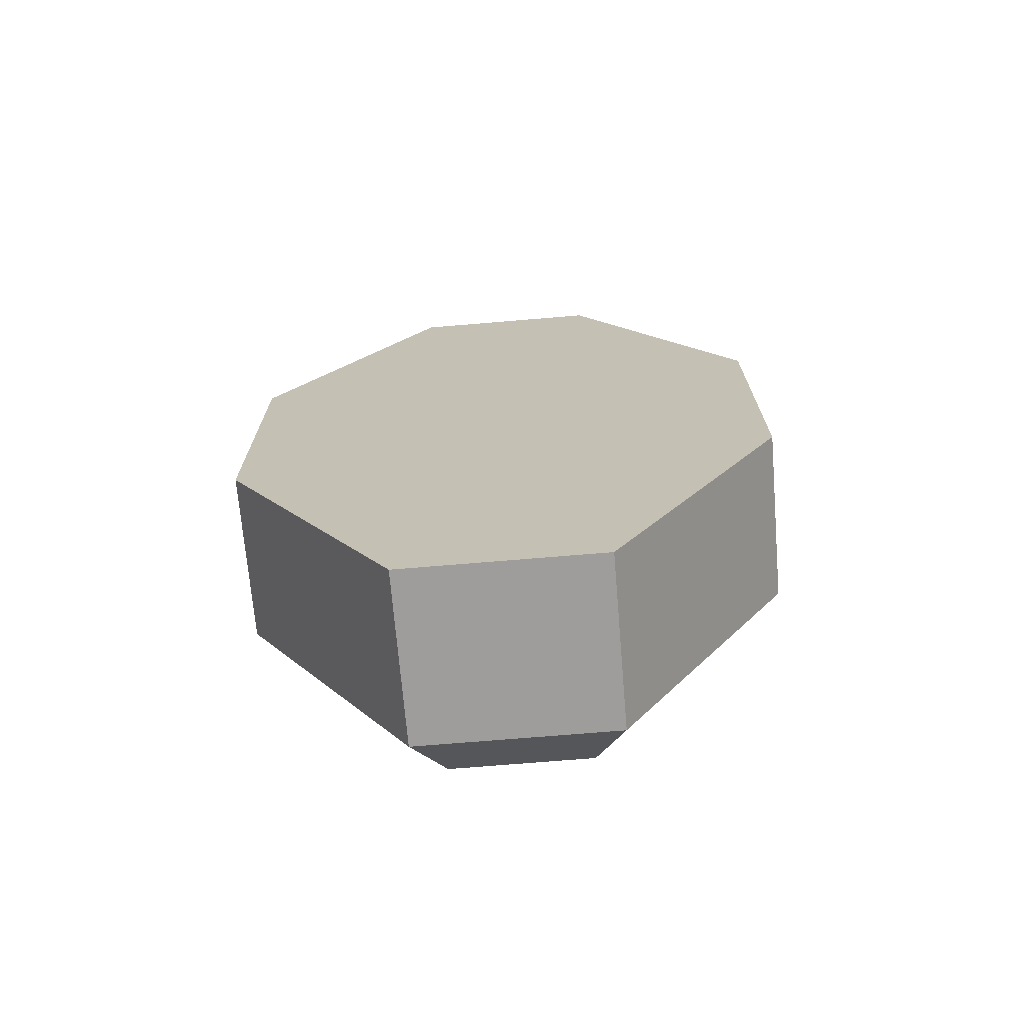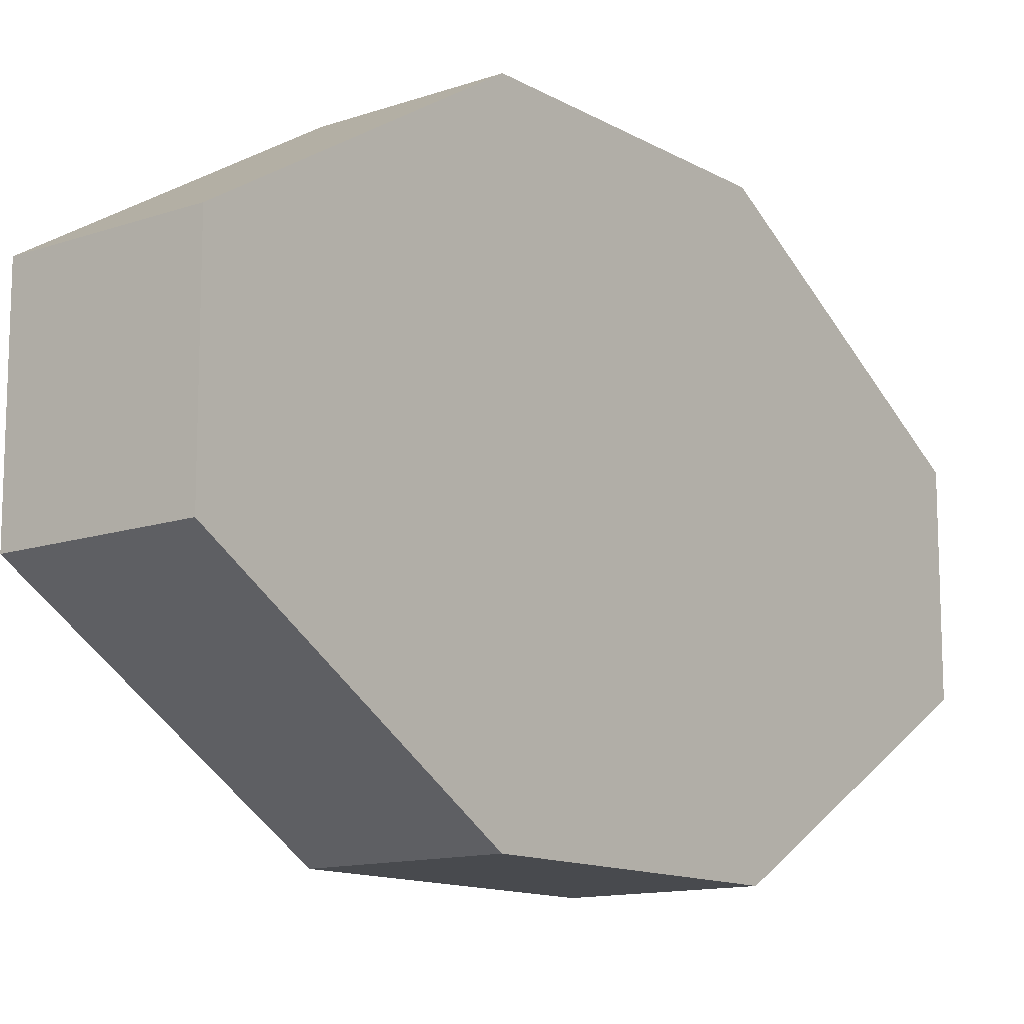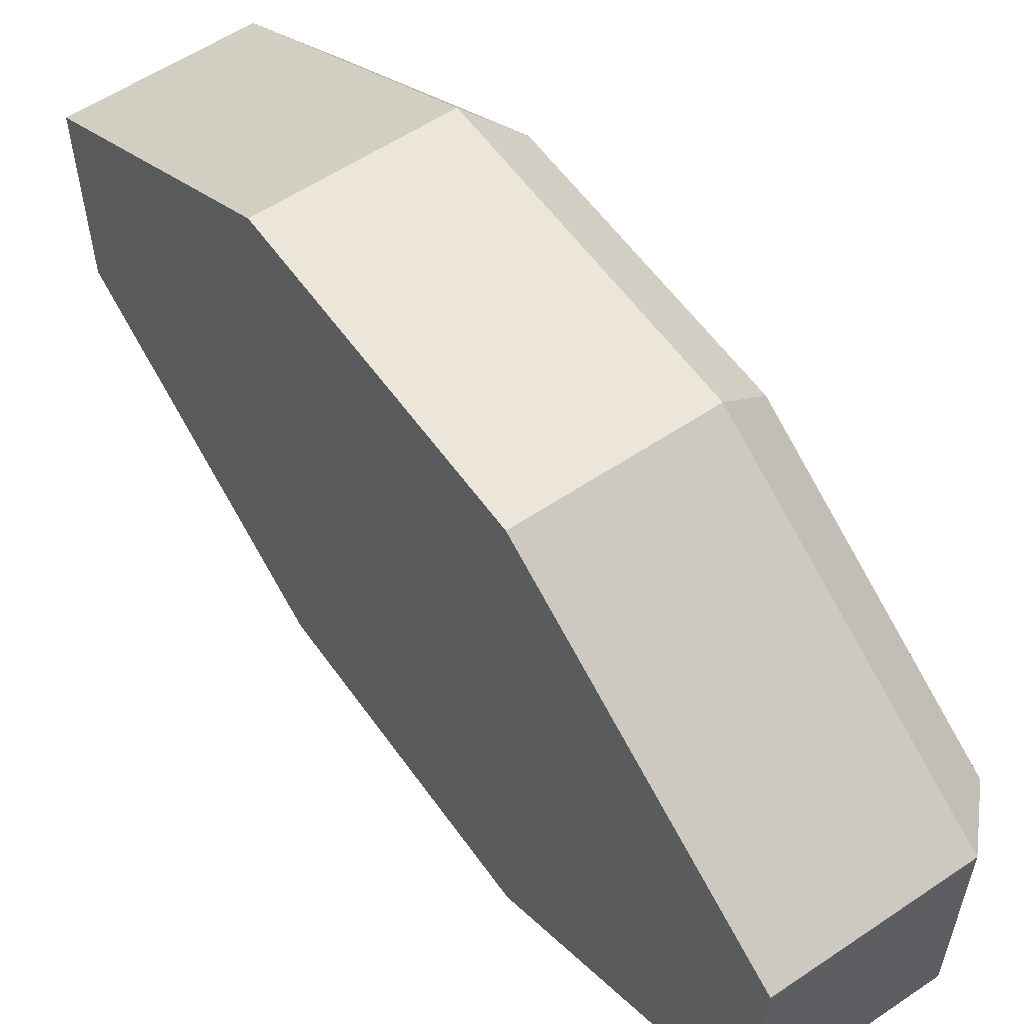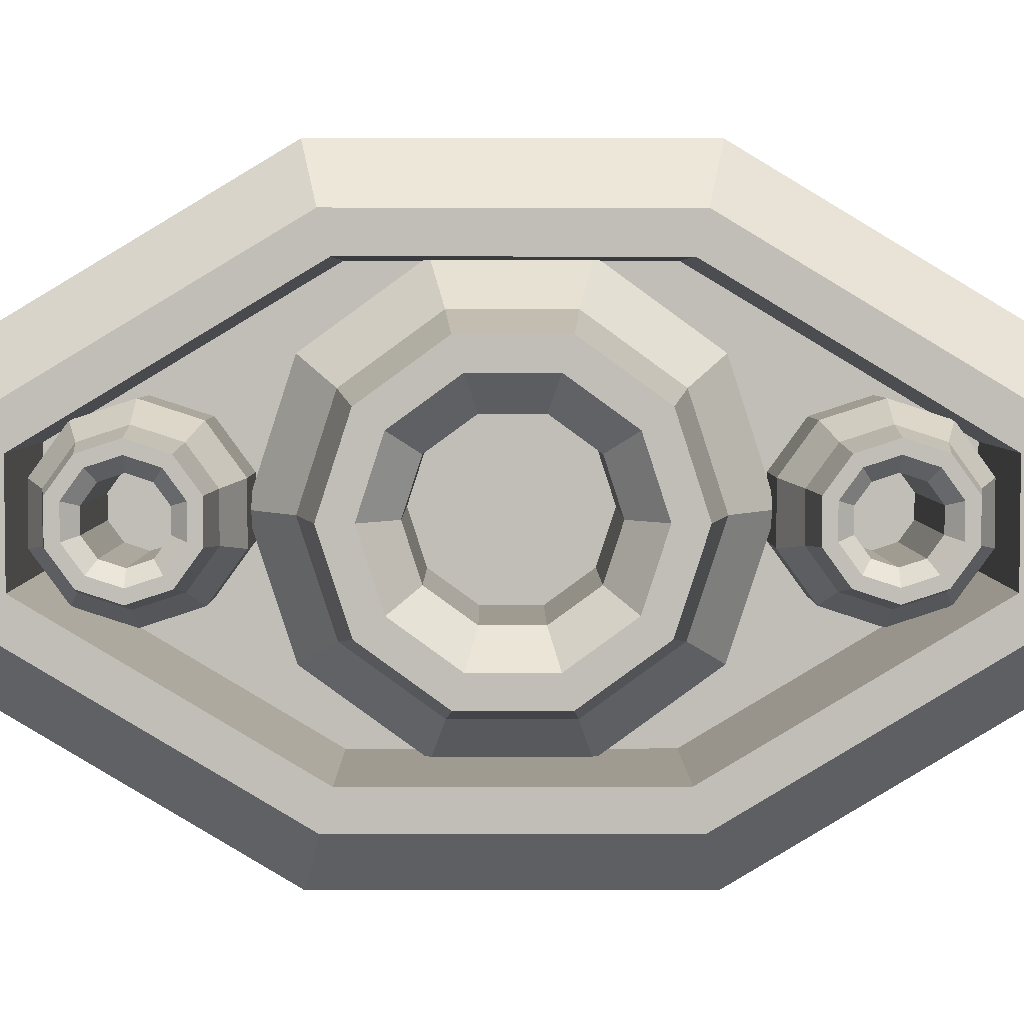
<metadata>
{"format":"obj","ext":"obj","renderer":"f3d","projection":"perspective","resolution":1024,"background":"white","views":[{"elev":-70.7,"azim":-85.2,"up":"+Z"},{"elev":-12.8,"azim":-141.8,"up":"+Y"},{"elev":57.5,"azim":-35.0,"up":"+Y"},{"elev":4.2,"azim":89.6,"up":"+Y"}]}
</metadata>
<code>
o object1
g object1
v -0.25 0 -0.5875
v -0.25 -0.3453 -0.4753
v -0.07983 -0.2733 -0.3762
v -0.07983 -0 -0.465
v 0.15 -0.2417 -0.3327
v 0.15 0 -0.4113
v 0.15 0.2417 -0.3327
v -0.07983 0.2733 -0.3762
v 0.15 0.3911 -0.1271
v -0.07983 0.4423 -0.1437
v 0.15 0.3911 0.1271
v -0.07983 0.4423 0.1437
v 0.15 0.3911 0
v 0.15 0.2417 0.3327
v -0.07983 0.2733 0.3762
v 0.15 0 0.4113
v -0.07983 0 0.465
v 0.15 -0.2417 0.3327
v -0.07983 -0.2733 0.3762
v 0.15 -0.3911 0.1271
v -0.07983 -0.4423 0.1437
v 0.15 -0.3911 -0.1271
v -0.07983 -0.4423 -0.1437
v 0.15 -0.3911 0
v -0.25 -0.5587 -0.1815
v -0.25 -0.5587 0.1815
v -0.45 -0.5587 0.1815
v -0.45 -0.5587 -0.1815
v -0.45 -0.5587 0
v -0.45 -0.3453 -0.4753
v -0.45 -0.2235 0
v -0.45 -0.2235 -0.07262
v -0.45 -0.1381 -0.1901
v -0.45 -0 -0.235
v -0.45 0.1381 -0.1901
v -0.45 0.2235 -0.07262
v -0.45 0.2235 0
v -0.45 0.5587 0
v -0.45 0.5587 -0.1815
v -0.45 0.3453 -0.4753
v -0.45 0 -0.5875
v -0.45 0.2235 0.07262
v -0.45 0.1381 0.1901
v -0.45 0 0.235
v -0.45 -0.1381 0.1901
v -0.45 -0.2235 0.07262
v -0.45 -0.3453 0.4753
v -0.45 -0 0.5875
v -0.45 0.3453 0.4753
v -0.45 0.5587 0.1815
v 0.05 -0.2235 0.07262
v 0.05 -0.1381 0.1901
v 0.15 -0.1926 0.2651
v 0.15 -0.3116 0.1013
v 0.05 -0.2235 -0.07262
v 0.15 -0.3116 -0.1013
v 0.15 -0.3116 0
v 0.05 -0.1381 -0.1901
v 0.15 -0.1926 -0.2651
v 0.05 -0 -0.235
v 0.15 0 -0.3277
v 0.05 0.1381 -0.1901
v 0.15 0.1926 -0.2651
v 0.05 0.2235 -0.07262
v 0.15 0.3116 -0.1013
v 0.05 0.2235 0.07262
v 0.15 0.3116 0.1013
v 0.15 0.3116 0
v 0.05 0.1381 0.1901
v 0.15 0.1926 0.2651
v 0.05 0 0.235
v 0.15 0 0.3277
v -0.25 -0.3453 0.4753
v -0.25 -0 0.5875
v -0.25 0.3453 -0.4753
v -0.25 0.5587 -0.1815
v -0.25 0.5587 0.1815
v -0.25 0.3453 0.4753
f 4 3 1
f 3 2 1
f 4 6 3
f 6 5 3
f 8 7 6
f 8 6 4
f 10 9 8
f 9 7 8
f 12 11 13
f 13 9 10
f 12 13 10
f 15 14 12
f 14 11 12
f 17 16 14
f 17 14 15
f 19 18 17
f 18 16 17
f 21 20 19
f 20 18 19
f 23 22 24
f 24 20 21
f 23 24 21
f 23 21 26
f 23 26 25
f 26 27 29
f 29 28 25
f 25 26 29
f 2 25 28
f 2 28 30
f 29 31 32
f 28 32 33
f 30 33 34
f 41 34 35
f 35 39 40
f 36 38 39
f 50 38 42
f 49 50 43
f 48 49 44
f 47 48 45
f 45 46 27
f 45 27 47
f 48 44 45
f 49 43 44
f 50 42 43
f 38 37 42
f 36 37 38
f 35 36 39
f 40 41 35
f 41 30 34
f 30 28 33
f 46 29 27
f 46 31 29
f 28 29 32
f 46 45 52
f 46 52 51
f 51 52 53
f 51 53 54
f 51 54 57
f 57 56 55
f 55 51 57
f 58 55 56
f 58 56 59
f 60 58 59
f 60 59 61
f 62 60 63
f 60 61 63
f 64 62 65
f 62 63 65
f 68 67 66
f 66 64 68
f 64 65 68
f 69 66 70
f 66 67 70
f 71 69 70
f 71 70 72
f 52 71 72
f 52 72 53
f 45 44 71
f 45 71 52
f 44 43 69
f 44 69 71
f 43 42 69
f 42 66 69
f 64 66 42
f 42 37 64
f 37 36 64
f 36 35 64
f 35 62 64
f 35 34 62
f 34 60 62
f 34 33 58
f 34 58 60
f 33 32 55
f 33 55 58
f 46 51 55
f 55 32 31
f 31 46 55
f 47 73 74
f 47 74 48
f 1 41 75
f 41 40 75
f 76 75 39
f 75 40 39
f 76 39 38
f 38 50 77
f 77 76 38
f 78 77 50
f 78 50 49
f 74 78 48
f 78 49 48
f 26 73 47
f 26 47 27
f 21 19 73
f 21 73 26
f 19 17 73
f 17 74 73
f 17 15 74
f 15 78 74
f 15 12 78
f 12 77 78
f 12 10 76
f 12 76 77
f 10 8 76
f 8 75 76
f 3 5 23
f 5 22 23
f 13 68 65
f 9 65 63
f 7 63 61
f 61 5 6
f 59 22 5
f 56 24 22
f 20 24 54
f 18 20 53
f 16 18 72
f 72 70 14
f 70 11 14
f 70 67 11
f 72 14 16
f 18 53 72
f 20 54 53
f 24 57 54
f 56 57 24
f 59 56 22
f 61 59 5
f 6 7 61
f 7 9 63
f 67 13 11
f 67 68 13
f 9 13 65
f 8 4 1
f 8 1 75
f 1 2 30
f 1 30 41
f 3 23 2
f 23 25 2
o object2
g object2
v -0.1353 -0.25 0.8122
v -0.1353 -0.2023 0.9592
v -0.45 -0.2023 0.9592
v -0.45 -0.25 0.8122
v -0.02219 -0.1601 0.9285
v -0.02219 -0.1979 0.8122
v -0.02219 -0.06115 1
v -0.1353 -0.07725 1.05
v -0.02219 0.06115 1
v -0.1353 0.07725 1.05
v -0.45 0.07725 1.05
v -0.45 -0.07725 1.05
v -0.45 -0 1.05
v -0.1353 0.2023 0.9592
v -0.45 0.2023 0.9592
v -0.1353 0.25 0.8122
v -0.45 0.25 0.8122
v -0.02219 0.1979 0.8122
v -0.02219 0.1601 0.9285
v 0.1 0.1416 0.9151
v 0.1 0.175 0.8122
v 0.1 -0.1261 0.8532
v 0.1 -0.1394 0.8122
v 0.1 -0.1128 0.7303
v 0.1 -0.04309 0.6796
v 0.1 0.04309 0.6796
v 0.1 0.1128 0.7303
v 0.1 0.1261 0.7713
v 0.1 0.1583 0.7608
v 0.1 0.1416 0.7094
v 0.1 0.05408 0.6458
v 0.1 -0.05408 0.6458
v 0.1 -0.1416 0.7094
v 0.1 -0.175 0.8122
v 0.1 -0.1583 0.8637
v 0.1 0.1394 0.8122
v 0.1 0.1128 0.8942
v 0.1 0.04309 0.9448
v 0.1 -0.04309 0.9448
v 0.1 -0.1128 0.8942
v 0.1 -0.1416 0.9151
v 0.1 -0.05408 0.9787
v 0.1 0.05408 0.9787
v 0.06471 -0.0809 0.871
v 0.06471 -0.1 0.8122
v -0.45 -0.0809 0.871
v -0.45 -0.1 0.8122
v 0.06471 -0.0809 0.7535
v -0.45 -0.0809 0.7535
v 0.06471 -0.0309 0.7171
v -0.45 -0.0309 0.7171
v 0.06471 0.0309 0.7171
v -0.45 0.0309 0.7171
v -0.45 -0 0.7171
v 0.06471 0.0809 0.7535
v -0.45 0.0809 0.7535
v 0.06471 0.1 0.8122
v -0.45 0.1 0.8122
v 0.06471 0.0809 0.871
v -0.45 0.0809 0.871
v 0.06471 0.0309 0.9073
v -0.45 0.0309 0.9073
v 0.06471 -0.0309 0.9073
v -0.45 -0.0309 0.9073
v -0.45 -0 0.9073
v -0.02219 0.06115 0.624
v -0.02219 0.1601 0.6959
v -0.1353 0.2023 0.6653
v -0.1353 0.07725 0.5745
v -0.45 0.07725 0.5745
v -0.45 0.2023 0.6653
v -0.1353 -0.07725 0.5745
v -0.45 -0.07725 0.5745
v -0.45 -0 0.5745
v -0.1353 -0.2023 0.6653
v -0.45 -0.2023 0.6653
v -0.02219 -0.1601 0.6959
v -0.02219 -0.06115 0.624
f 79 80 82
f 80 81 82
f 80 79 84
f 80 84 83
f 86 80 85
f 80 83 85
f 88 86 87
f 86 85 87
f 88 89 91
f 91 90 86
f 86 88 91
f 88 92 89
f 92 93 89
f 92 94 93
f 94 95 93
f 97 96 92
f 96 94 92
f 98 99 96
f 98 96 97
f 101 100 113
f 119 113 118
f 120 119 117
f 117 116 121
f 116 98 121
f 115 99 98
f 114 107 99
f 108 107 105
f 109 108 104
f 110 109 103
f 103 102 111
f 102 112 111
f 103 111 110
f 109 104 103
f 108 105 104
f 107 106 105
f 114 106 107
f 115 114 99
f 116 115 98
f 117 121 120
f 119 118 117
f 113 100 118
f 102 101 112
f 101 113 112
f 122 118 100
f 100 101 123
f 123 122 100
f 125 124 122
f 125 122 123
f 127 125 123
f 127 123 126
f 129 127 126
f 129 126 128
f 130 131 132
f 132 129 128
f 132 128 130
f 134 131 130
f 134 130 133
f 136 134 133
f 136 133 135
f 138 136 135
f 138 135 137
f 140 138 137
f 140 137 139
f 143 140 139
f 143 139 141
f 141 142 143
f 124 142 141
f 124 141 122
f 102 126 101
f 126 123 101
f 103 128 102
f 128 126 102
f 104 130 128
f 104 128 103
f 105 133 104
f 133 130 104
f 106 114 135
f 135 133 106
f 133 105 106
f 115 137 114
f 137 135 114
f 116 139 115
f 139 137 115
f 117 141 116
f 141 139 116
f 118 122 117
f 122 141 117
f 144 145 108
f 144 108 109
f 147 146 144
f 146 145 144
f 146 147 149
f 147 148 149
f 152 148 147
f 147 150 152
f 150 151 152
f 150 153 151
f 153 154 151
f 153 150 155
f 150 156 155
f 150 147 144
f 150 144 156
f 156 144 110
f 144 109 110
f 155 156 110
f 155 110 111
f 84 155 111
f 84 111 112
f 97 87 121
f 97 121 98
f 96 99 107
f 107 108 145
f 107 145 96
f 96 145 146
f 96 146 94
f 94 146 95
f 146 149 95
f 92 88 87
f 92 87 97
f 87 85 120
f 87 120 121
f 85 83 119
f 85 119 120
f 84 112 113
f 113 119 83
f 83 84 113
f 79 153 84
f 153 155 84
f 153 79 154
f 79 82 154
f 152 132 131
f 148 131 134
f 134 95 149
f 136 93 95
f 138 89 93
f 140 91 89
f 90 91 142
f 81 90 124
f 124 125 82
f 125 154 82
f 127 151 154
f 127 129 151
f 125 127 154
f 124 82 81
f 90 142 124
f 91 143 142
f 140 143 91
f 138 140 89
f 136 138 93
f 134 136 95
f 134 149 148
f 129 152 151
f 129 132 152
f 148 152 131
f 80 86 81
f 86 90 81
o object3
g object3
v 0.15 0.65 0.4031
v 0 0.8 0.4446
v 0 0.2868 1.3
v 0.15 0.2018 1.15
v 0.15 0.65 -0.4031
v 0 0.8 -0.4446
v 0.15 0.65 0
v 0.15 0.2018 -1.15
v 0 0.2868 -1.3
v 0.15 -0.2018 -1.15
v 0 -0.2868 -1.3
v 0.15 -0.65 -0.4031
v 0 -0.8 -0.4446
v 0.15 -0.65 0.4031
v 0 -0.8 0.4446
v 0.15 -0.65 0
v 0.15 -0.2018 1.15
v 0 -0.2868 1.3
v -0.5 -0.2868 1.3
v -0.5 -0.8 0.4446
v -0.5 0.2868 -1.3
v -0.5 -0.2868 -1.3
v -0.5 -0.8 -0.4446
v -0.5 0.2868 1.3
v -0.5 0.8 0.4446
v -0.5 0.8 -0.4446
v 0.15 0.55 0
v 0.15 0.55 0.3754
v 0.15 0.1452 1.05
v 0.15 -0.1452 1.05
v 0.15 -0.55 0.3754
v 0.15 -0.55 0
v 0.15 -0.55 -0.3754
v 0.15 -0.1452 -1.05
v 0.15 0.1452 -1.05
v 0.15 0.55 -0.3754
v -0.35 -0.55 -0.3754
v -0.35 -0.55 0.3754
v -0.35 -0.1452 1.05
v -0.35 0.1452 1.05
v -0.35 0.55 0.3754
v -0.35 0.55 -0.3754
v -0.35 0.1452 -1.05
v -0.35 -0.1452 -1.05
f 157 158 160
f 158 159 160
f 163 161 162
f 162 158 163
f 158 157 163
f 164 165 162
f 164 162 161
f 166 167 164
f 167 165 164
f 168 169 166
f 169 167 166
f 169 168 172
f 172 170 171
f 171 169 172
f 173 174 171
f 173 171 170
f 171 174 176
f 174 175 176
f 177 178 179
f 179 175 181
f 175 180 181
f 179 176 175
f 177 179 181
f 181 182 177
f 174 159 175
f 159 180 175
f 169 171 179
f 171 176 179
f 167 169 178
f 169 179 178
f 165 167 177
f 167 178 177
f 162 165 182
f 165 177 182
f 158 162 181
f 162 182 181
f 184 183 163
f 161 163 192
f 164 161 191
f 166 164 190
f 190 189 168
f 189 172 168
f 170 172 187
f 173 170 186
f 186 185 160
f 185 157 160
f 186 160 173
f 170 187 186
f 172 188 187
f 189 188 172
f 168 166 190
f 164 191 190
f 161 192 191
f 163 183 192
f 185 184 157
f 184 163 157
f 188 189 193
f 194 188 193
f 194 187 188
f 200 199 198
f 198 197 194
f 197 195 194
f 197 196 195
f 194 193 198
f 193 200 198
f 193 189 190
f 193 190 200
f 200 190 199
f 190 191 199
f 199 191 192
f 199 192 198
f 198 192 183
f 183 184 197
f 198 183 197
f 197 184 185
f 197 185 196
f 196 185 195
f 185 186 195
f 195 186 187
f 195 187 194
f 160 159 173
f 159 174 173
f 159 158 180
f 158 181 180
o object4
g object4
v -0.1353 0.25 -0.8122
v -0.1353 0.2023 -0.6653
v -0.02219 0.1601 -0.6959
v -0.02219 0.1979 -0.8122
v -0.45 0.2023 -0.6653
v -0.45 0.25 -0.8122
v -0.45 0.2261 -0.7388
v -0.45 -0.09045 -0.8416
v -0.45 -0.1 -0.8122
v -0.45 -0.0809 -0.7535
v -0.45 -0.0309 -0.7171
v -0.45 0.0309 -0.7171
v -0.45 0.0809 -0.7535
v -0.45 0.09045 -0.7828
v -0.45 0.07725 -0.5745
v -0.45 -0.07725 -0.5745
v -0.45 -0.2023 -0.6653
v -0.45 -0.25 -0.8122
v -0.45 -0.2261 -0.8857
v -0.45 0.1 -0.8122
v -0.45 0.0809 -0.871
v -0.45 0.0309 -0.9073
v -0.45 -0.0309 -0.9073
v -0.45 -0.0809 -0.871
v -0.45 -0.2023 -0.9592
v -0.45 -0.07725 -1.05
v -0.45 0.07725 -1.05
v -0.45 0.2023 -0.9592
v 0.06471 -0.0809 -0.7535
v 0.06471 -0.1 -0.8122
v 0.1 -0.1394 -0.8122
v 0.1 -0.1128 -0.7303
v 0.1 -0.1128 -0.8942
v 0.06471 -0.0809 -0.871
v 0.1 -0.1261 -0.8532
v 0.1 -0.04309 -0.9448
v 0.06471 -0.0309 -0.9073
v 0.1 0.04309 -0.9448
v 0.06471 0.0309 -0.9073
v 0.1 0.1128 -0.8942
v 0.06471 0.0809 -0.871
v 0.1 0.1394 -0.8122
v 0.06471 0.1 -0.8122
v 0.1 0.1128 -0.7303
v 0.06471 0.0809 -0.7535
v 0.1 0.1261 -0.7713
v 0.1 0.04309 -0.6796
v 0.06471 0.0309 -0.7171
v 0.1 -0.04309 -0.6796
v 0.06471 -0.0309 -0.7171
v 0.1 0.1583 -0.7608
v 0.1 0.1416 -0.7094
v 0.1 0.05408 -0.6458
v 0.1 -0.05408 -0.6458
v 0.1 -0.1416 -0.7094
v 0.1 -0.175 -0.8122
v 0.1 -0.1583 -0.8637
v 0.1 -0.1416 -0.9151
v 0.1 -0.05408 -0.9787
v 0.1 0.05408 -0.9787
v 0.1 0.1416 -0.9151
v 0.1 0.175 -0.8122
v -0.02219 0.06115 -1
v -0.02219 -0.06115 -1
v -0.1353 -0.07725 -1.05
v -0.1353 0.07725 -1.05
v -0.02219 0.1601 -0.9285
v -0.1353 0.2023 -0.9592
v -0.02219 -0.1601 -0.9285
v -0.1353 -0.2023 -0.9592
v -0.02219 -0.1979 -0.8122
v -0.1353 -0.25 -0.8122
v -0.02219 -0.1601 -0.6959
v -0.1353 -0.2023 -0.6653
v -0.02219 -0.06115 -0.624
v -0.1353 -0.07725 -0.5745
v -0.02219 0.06115 -0.624
v -0.1353 0.07725 -0.5745
f 201 202 204
f 202 203 204
f 201 206 207
f 207 205 202
f 207 202 201
f 207 214 213
f 205 213 212
f 212 216 215
f 211 217 216
f 210 218 217
f 209 219 218
f 225 219 224
f 226 225 223
f 223 222 227
f 222 228 227
f 221 206 228
f 221 220 206
f 222 221 228
f 223 227 226
f 225 224 223
f 219 208 224
f 209 208 219
f 210 209 218
f 211 210 217
f 212 211 216
f 215 205 212
f 220 207 206
f 220 214 207
f 205 207 213
f 229 230 210
f 230 209 210
f 231 230 232
f 230 229 232
f 235 233 234
f 234 230 235
f 230 231 235
f 236 237 233
f 237 234 233
f 238 239 237
f 238 237 236
f 240 241 238
f 241 239 238
f 242 243 240
f 243 241 240
f 243 242 246
f 246 244 245
f 245 243 246
f 247 248 244
f 248 245 244
f 249 250 247
f 250 248 247
f 244 246 251
f 262 251 242
f 261 262 240
f 260 261 238
f 259 260 236
f 236 233 258
f 233 257 258
f 256 257 231
f 232 255 256
f 232 254 255
f 249 253 254
f 247 252 253
f 249 247 253
f 232 249 254
f 256 231 232
f 257 235 231
f 233 235 257
f 236 258 259
f 260 238 236
f 261 240 238
f 262 242 240
f 251 246 242
f 247 244 252
f 244 251 252
f 260 259 263
f 259 264 263
f 263 264 265
f 263 265 266
f 267 263 268
f 263 266 268
f 264 269 270
f 264 270 265
f 269 271 270
f 271 272 270
f 271 273 274
f 271 274 272
f 273 275 276
f 273 276 274
f 275 277 276
f 277 278 276
f 259 258 264
f 258 269 264
f 257 256 271
f 257 271 269
f 269 258 257
f 256 255 271
f 255 273 271
f 255 254 273
f 254 275 273
f 254 253 277
f 254 277 275
f 253 252 277
f 252 203 277
f 267 204 261
f 204 262 261
f 261 260 267
f 260 263 267
f 232 229 249
f 229 250 249
f 250 229 211
f 229 210 211
f 248 250 212
f 250 211 212
f 245 248 213
f 248 212 213
f 214 220 243
f 243 245 214
f 245 213 214
f 241 243 221
f 243 220 221
f 239 241 222
f 241 221 222
f 237 239 223
f 239 222 223
f 234 237 224
f 237 223 224
f 234 224 208
f 208 209 230
f 230 234 208
f 217 218 272
f 217 272 274
f 219 225 270
f 219 270 272
f 272 218 219
f 225 226 265
f 225 265 270
f 226 227 265
f 227 266 265
f 227 228 268
f 227 268 266
f 215 216 276
f 215 276 278
f 216 217 274
f 216 274 276
f 228 206 201
f 228 201 268
f 205 215 278
f 205 278 202
f 268 201 204
f 268 204 267
f 251 262 204
f 204 203 251
f 203 252 251
f 277 203 202
f 277 202 278

</code>
